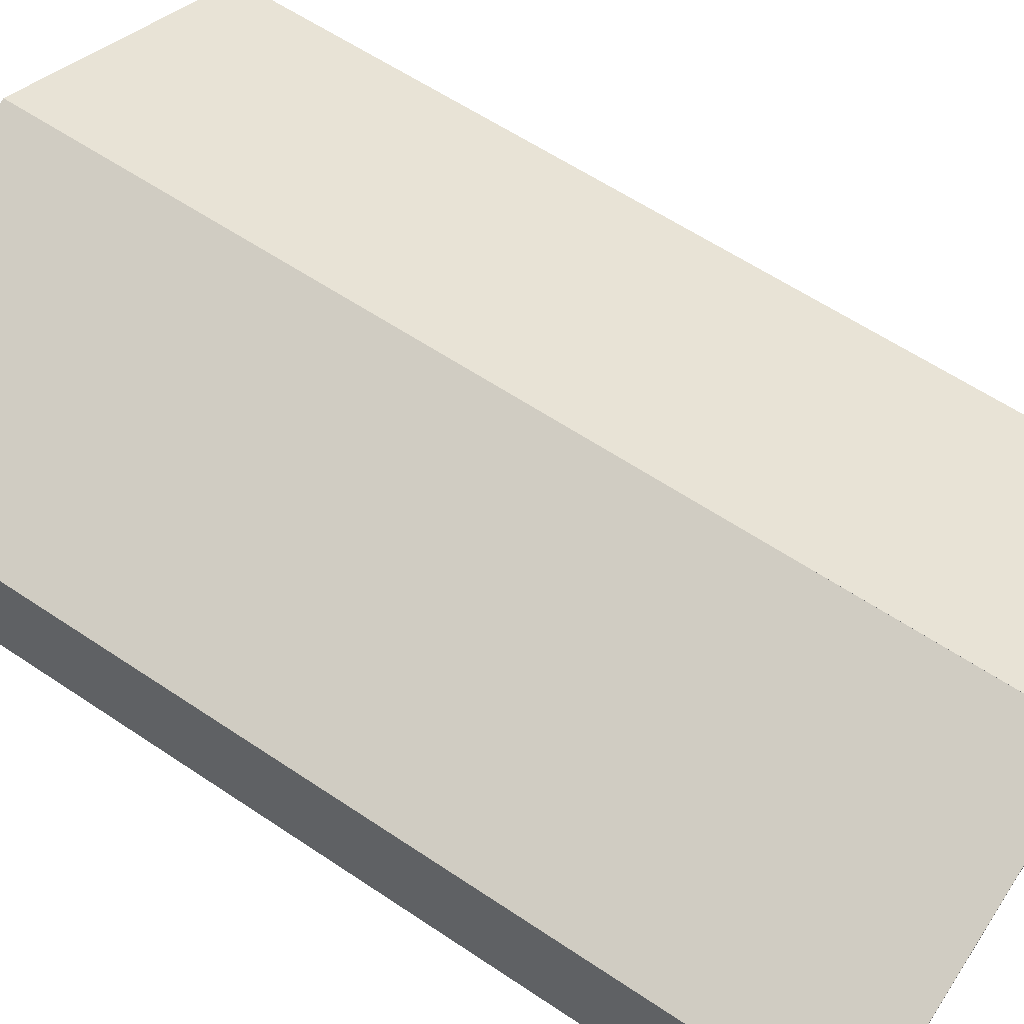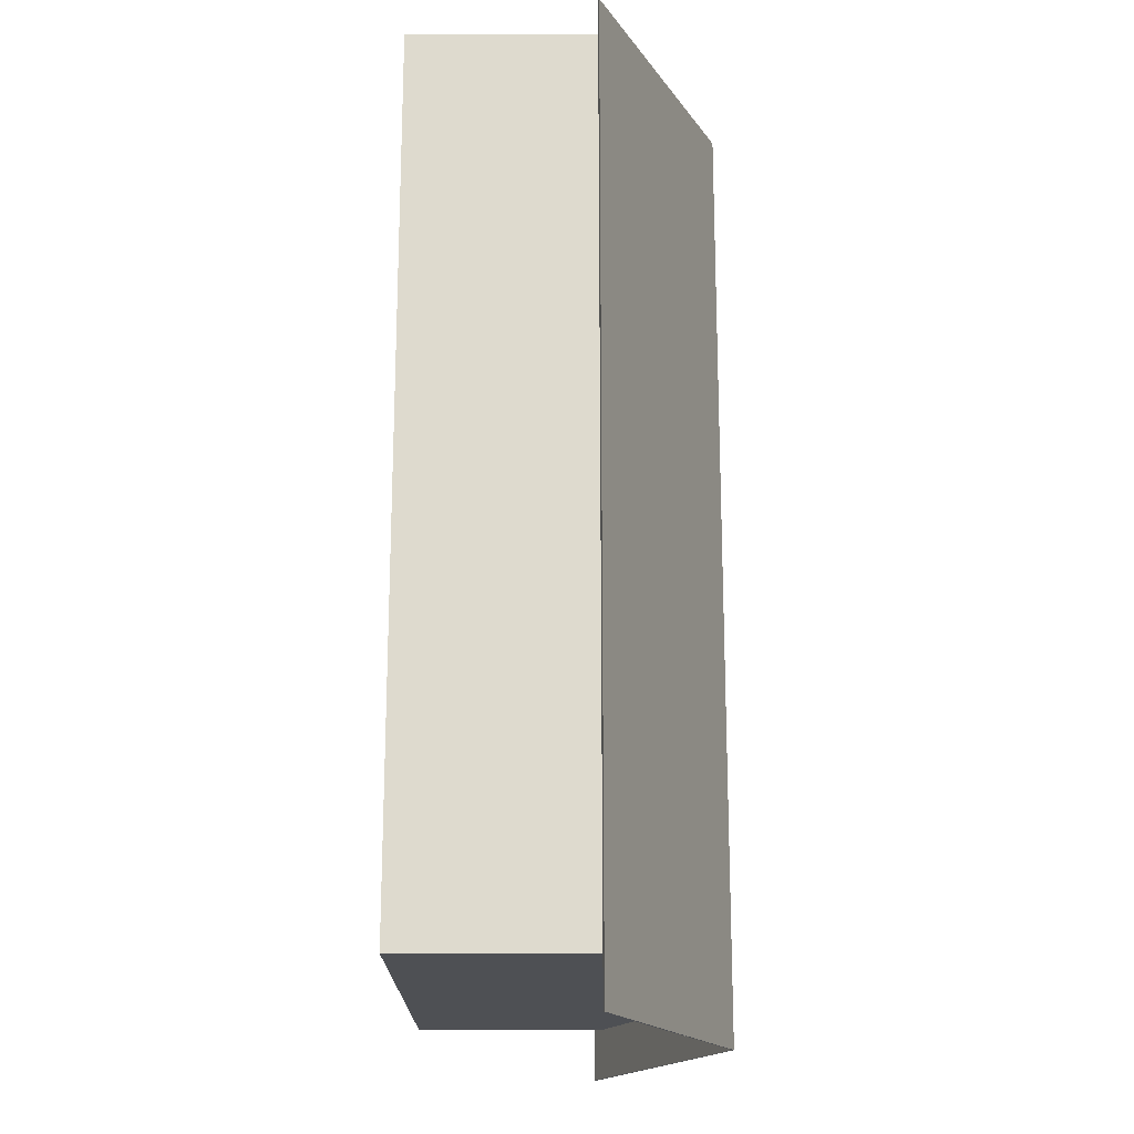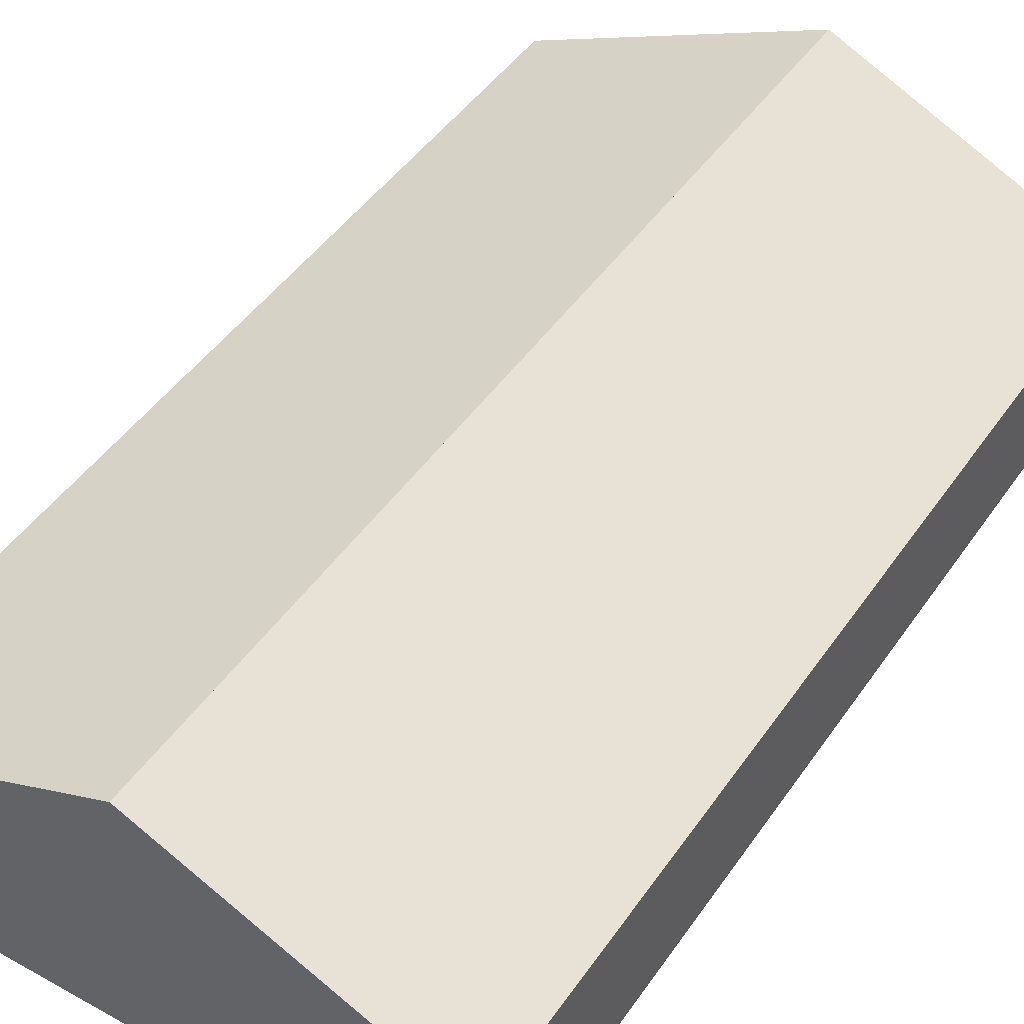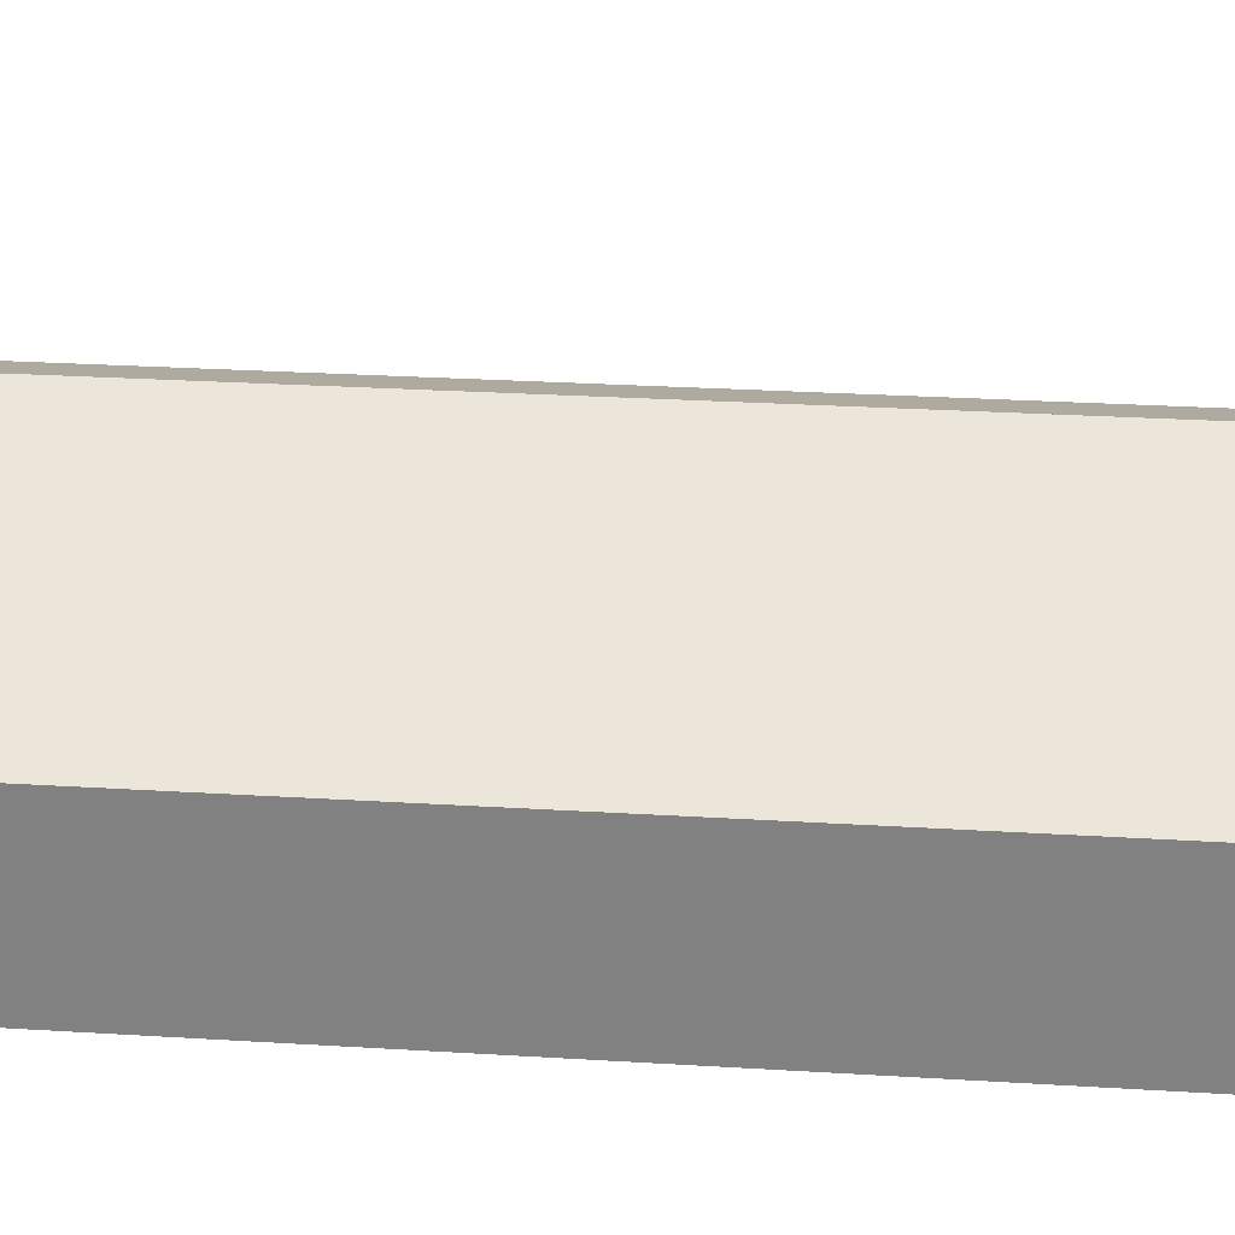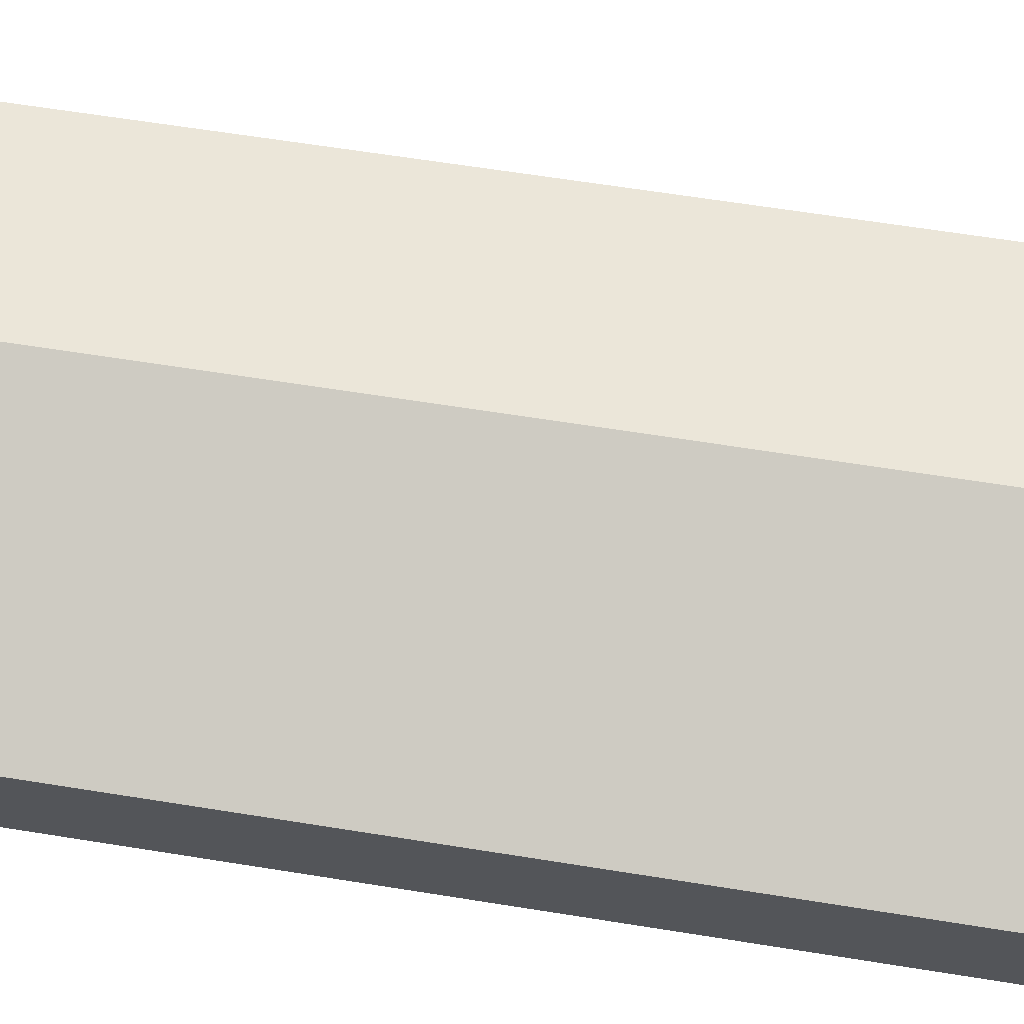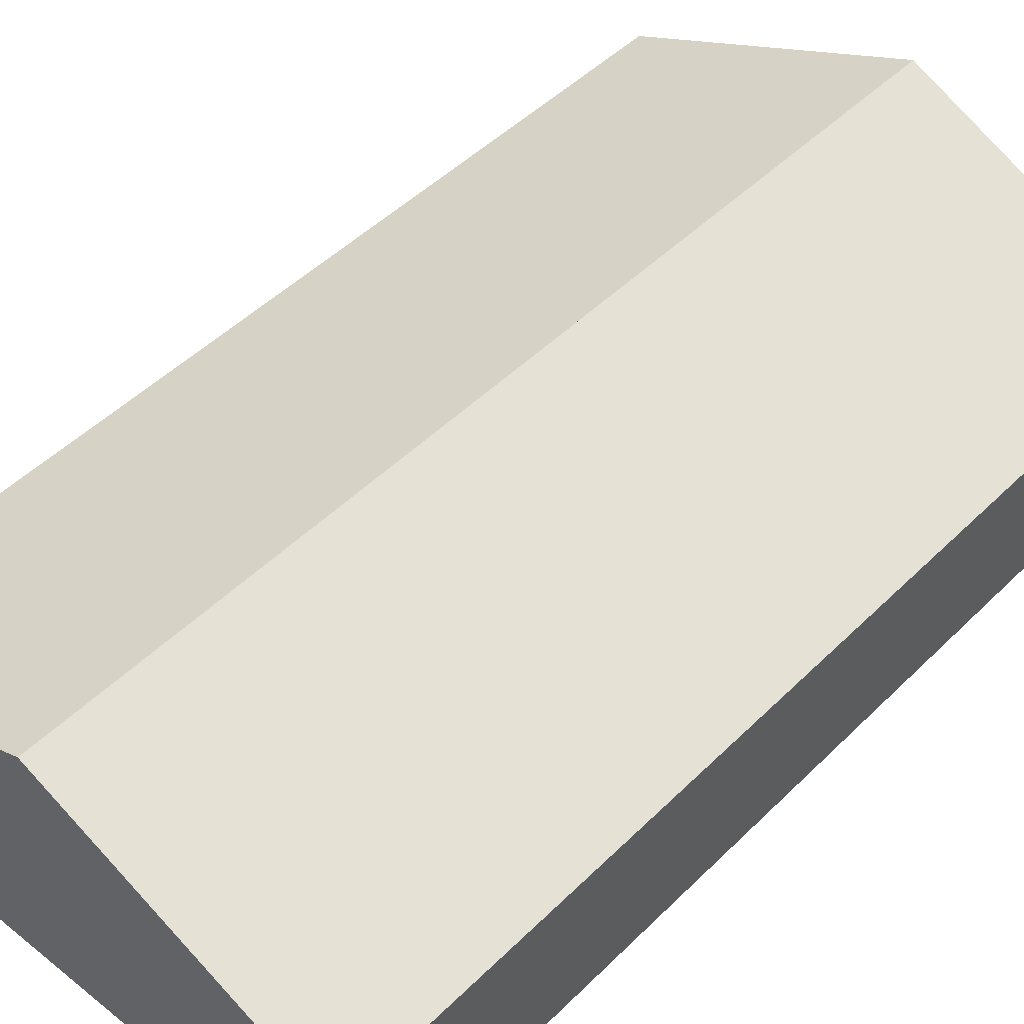
<metadata>
{"format":"obj","ext":"obj","renderer":"f3d","projection":"perspective","resolution":1024,"background":"white","views":[{"elev":59.3,"azim":-55.2,"up":"+Y"},{"elev":-18.7,"azim":90.0,"up":"+Z"},{"elev":45.9,"azim":32.5,"up":"+Y"},{"elev":28.9,"azim":95.2,"up":"+Y"},{"elev":65.1,"azim":-80.9,"up":"+Y"},{"elev":47.4,"azim":42.1,"up":"+Y"}]}
</metadata>
<code>
v  -3.929 -0.0004 7.015
v  4.428 -0.0004 7.015
v  4.428 3.11 7.015
v  -3.929 3.11 7.015
v  -3.929 -0.0004 6.851
v  -3.929 3.11 6.851
v  4.428 3.11 6.851
v  4.428 -0.0004 6.851
v  -3.929 3.109 7.015
v  0.3395 5.008 7.015
v  0.3394 5.008 7.015
v  -3.929 3.109 6.851
v  0.3394 5.008 6.851
v  0.3395 5.008 6.851
v  -3.929 -0.0004 -6.984
v  4.428 -0.0004 -6.984
v  4.428 3.11 -6.984
v  -3.929 3.11 -6.984
v  -3.929 -0.0004 -7.147
v  -3.929 3.11 -7.147
v  4.428 3.11 -7.147
v  4.428 -0.0004 -7.147
v  -3.929 3.109 -6.984
v  0.3395 5.008 -6.984
v  0.3394 5.008 -6.984
v  -3.929 3.109 -7.147
v  0.3394 5.008 -7.147
v  0.3395 5.008 -7.147
v  4.428 -0.0004 7.016
v  4.428 -0.0004 -7.147
v  4.428 3.11 -7.147
v  4.428 3.11 7.016
v  4.264 -0.0004 7.016
v  4.264 3.11 7.016
v  4.264 3.11 -7.147
v  4.264 -0.0004 -7.147
v  -3.765 -0.0004 7.016
v  -3.765 -0.0004 -7.147
v  -3.765 3.11 -7.147
v  -3.765 3.11 7.016
v  -3.929 -0.0004 7.016
v  -3.929 3.11 7.016
v  -3.929 3.11 -7.147
v  -3.929 -0.0004 -7.147
v  -4.191 2.989 7.423
v  0.3394 5.008 7.423
v  0.3396 5.025 7.423
v  -4.246 3.006 7.423
v  -4.191 2.989 -7.961
v  -4.246 3.006 -7.961
v  0.3396 5.025 -7.961
v  0.3394 5.008 -7.962
v  4.731 2.989 -7.961
v  0.3394 5.008 -7.961
v  0.3396 5.025 -7.961
v  4.785 3.006 -7.961
v  4.731 2.989 7.423
v  4.785 3.006 7.423
v  0.3396 5.025 7.423
v  0.3394 5.008 7.423
g Box001
f 1 2 3 4
f 5 6 7 8
f 1 5 8 2
f 2 8 7 3
f 3 7 6 4
f 4 6 5 1
f 9 3 10 11
f 12 13 14 7
f 9 12 7 3
f 3 7 14 10
f 10 14 13 11
f 11 13 12 9
f 15 16 17 18
f 19 20 21 22
f 15 19 22 16
f 16 22 21 17
f 17 21 20 18
f 18 20 19 15
f 23 17 24 25
f 26 27 28 21
f 23 26 21 17
f 17 21 28 24
f 24 28 27 25
f 25 27 26 23
f 29 30 31 32
f 33 34 35 36
f 29 33 36 30
f 30 36 35 31
f 31 35 34 32
f 32 34 33 29
f 37 38 39 40
f 41 42 43 44
f 37 41 44 38
f 38 44 43 39
f 39 43 42 40
f 40 42 41 37
f 45 46 47 48
f 49 50 51 52
f 45 49 52 46
f 46 52 51 47
f 47 51 50 48
f 48 50 49 45
f 53 54 55 56
f 57 58 59 60
f 53 57 60 54
f 54 60 59 55
f 55 59 58 56
f 56 58 57 53

</code>
